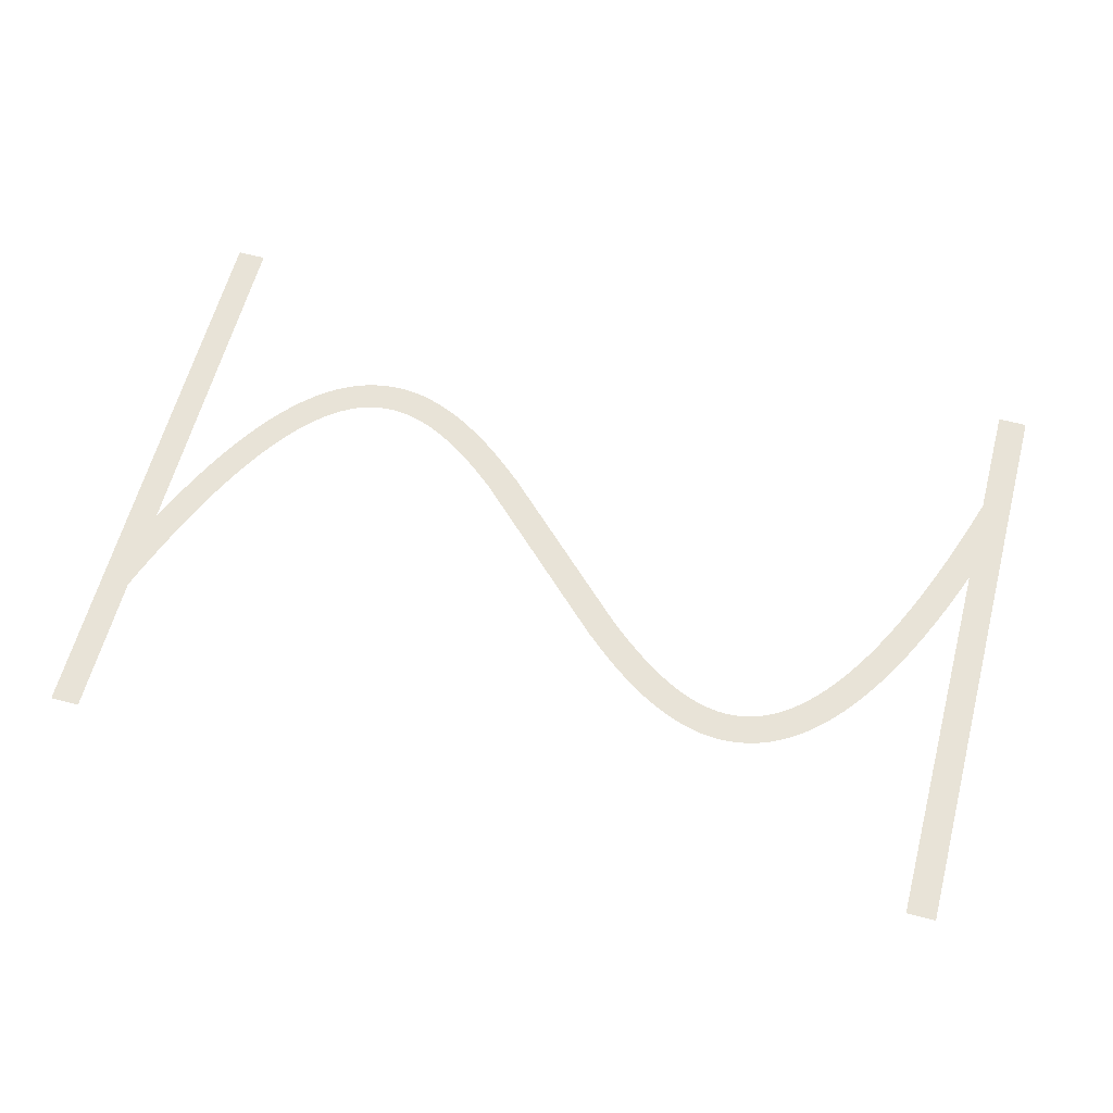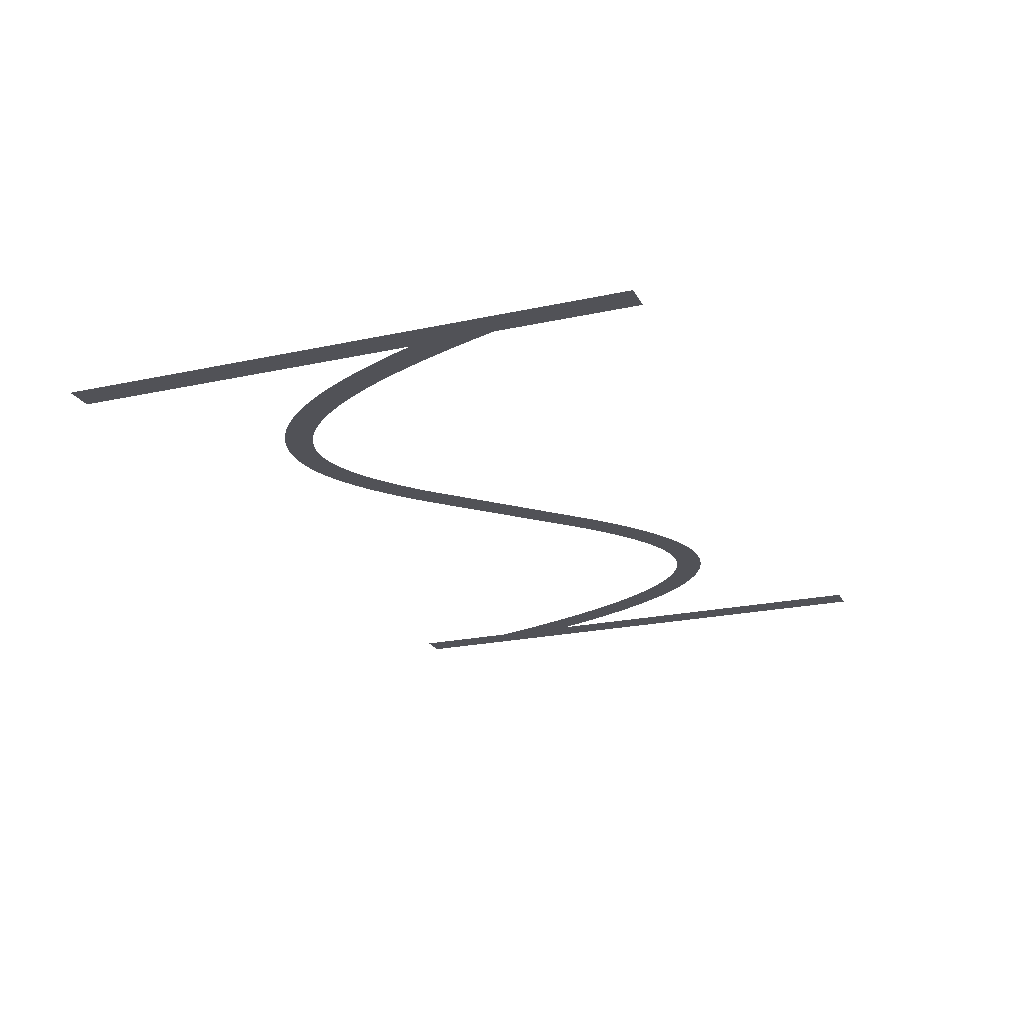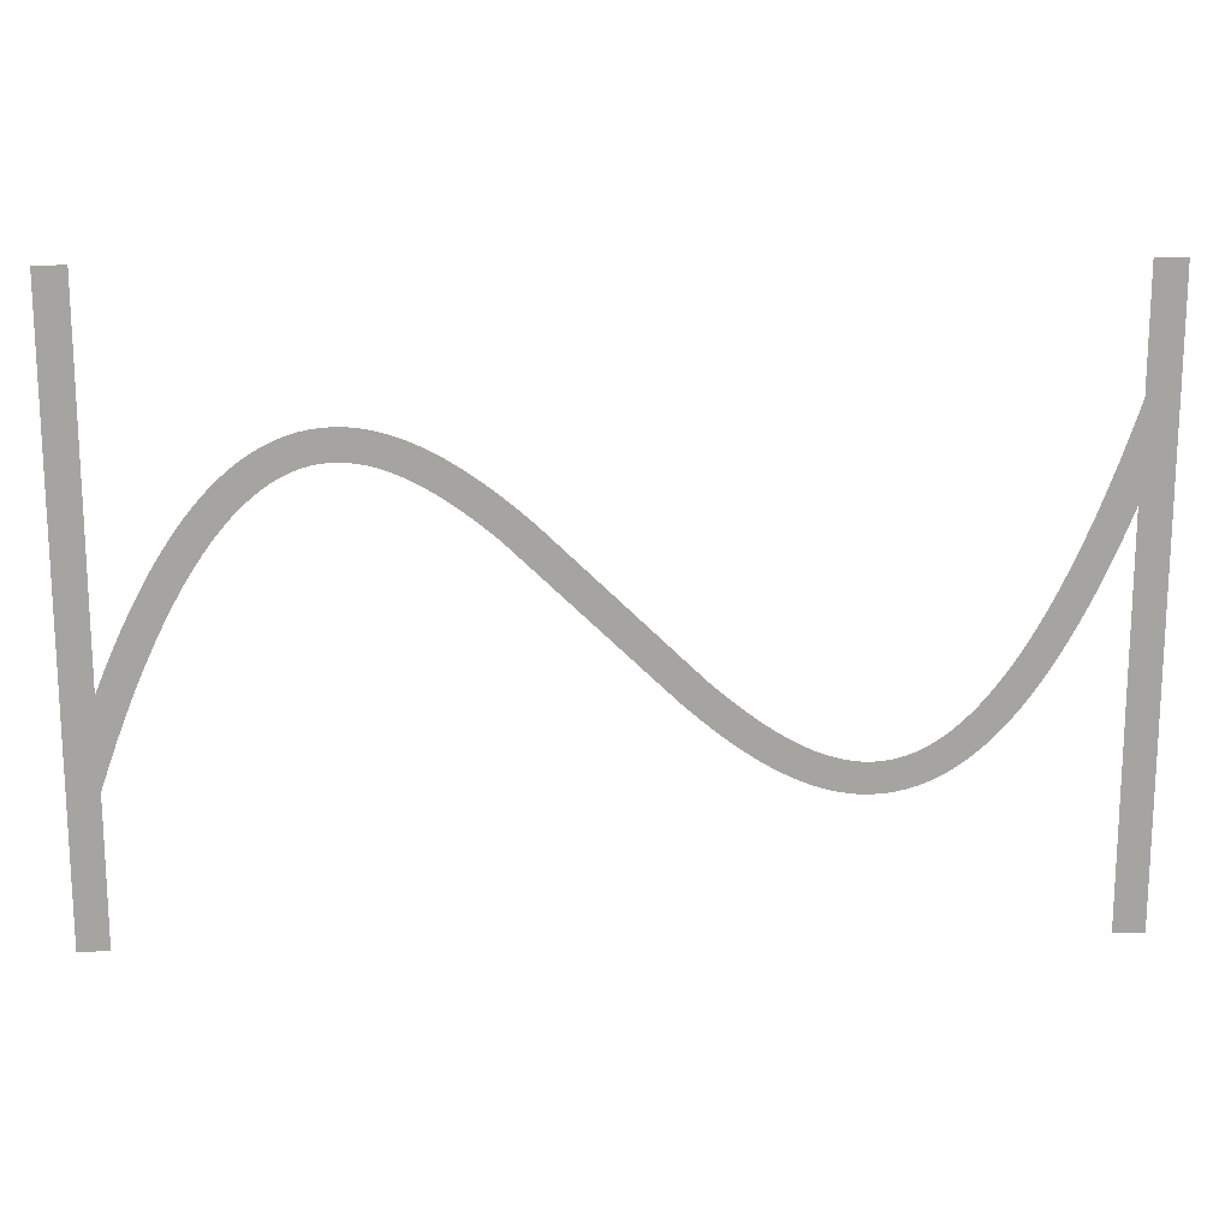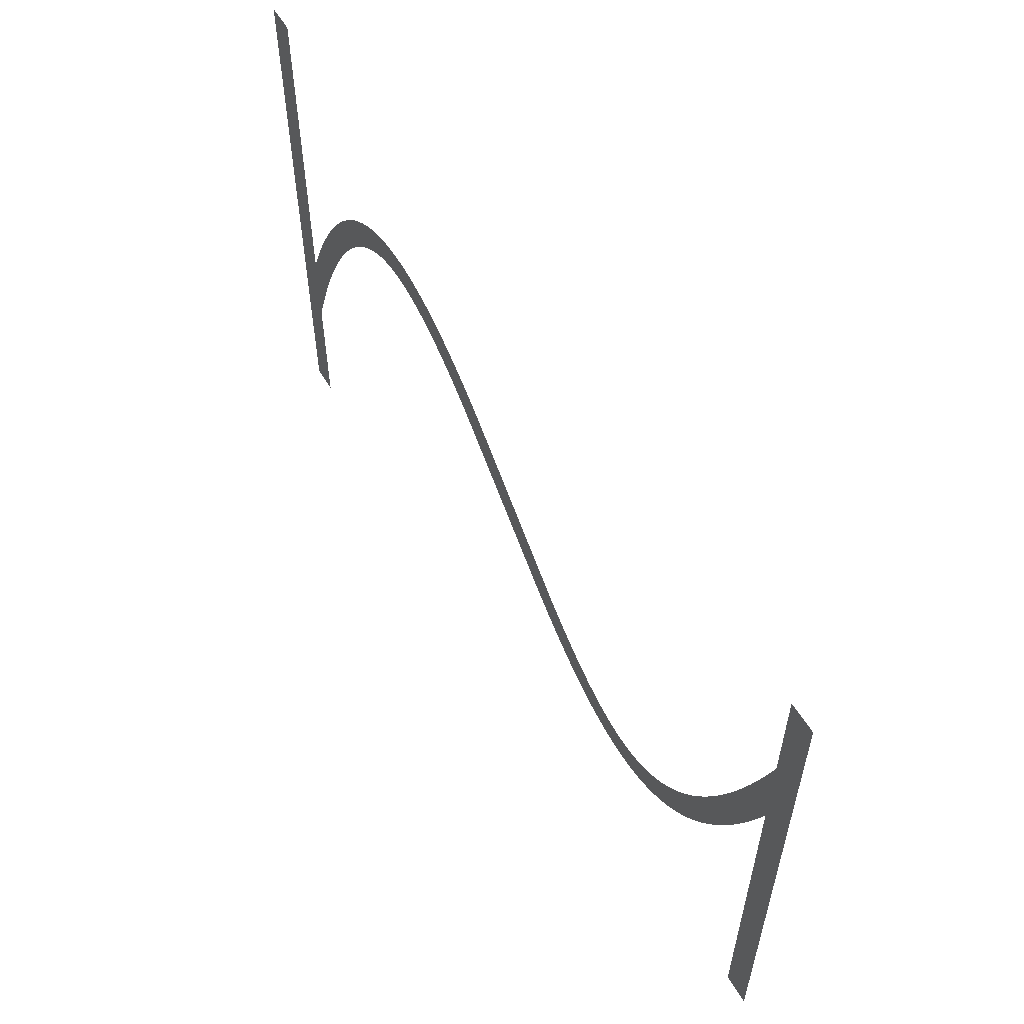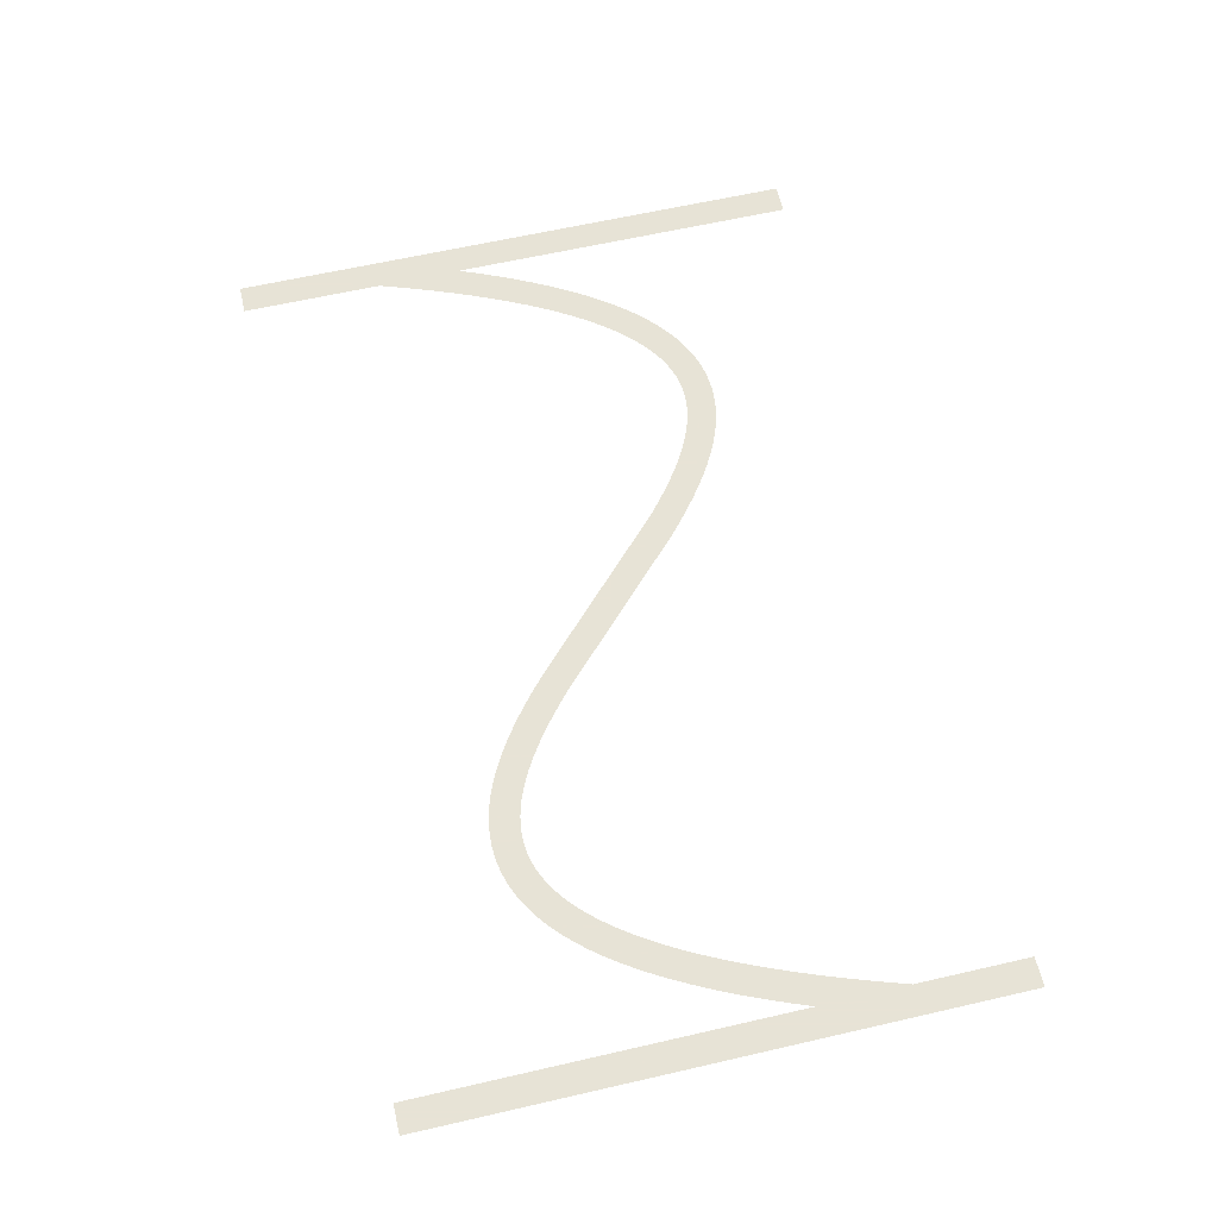
<metadata>
{"format":"obj","ext":"obj","renderer":"f3d","projection":"perspective","resolution":1024,"background":"white","views":[{"elev":61.8,"azim":14.9,"up":"+Z"},{"elev":-21.6,"azim":-68.8,"up":"+Z"},{"elev":17.0,"azim":-2.5,"up":"+Y"},{"elev":56.8,"azim":59.5,"up":"+Y"},{"elev":62.6,"azim":76.9,"up":"+Z"}]}
</metadata>
<code>
v 1.47 -3.179 -2
v 2.095 -1.734 -2
v 2.695 -0.4331 -2
v 3.324 0.8395 -2
v 3.924 1.974 -2
v 4.524 3.027 -2
v 4.556 3.081 -2
v 5.156 4.056 -2
v 5.791 5.006 -2
v 6.391 5.829 -2
v 6.429 5.878 -2
v 7.029 6.628 -2
v 7.671 7.355 -2
v 8.315 8.009 -2
v 8.963 8.593 -2
v 9.612 9.109 -2
v 10.26 9.559 -2
v 10.92 9.943 -2
v 10.97 9.972 -2
v 11.57 10.26 -2
v 11.63 10.29 -2
v 12.23 10.53 -2
v 12.29 10.55 -2
v 12.95 10.74 -2
v 13.61 10.88 -2
v 13.67 10.89 -2
v 14.27 10.97 -2
v 14.34 10.97 -2
v 15 11 -2
v 15.66 10.97 -2
v 15.73 10.97 -2
v 16.33 10.9 -2
v 16.39 10.89 -2
v 16.99 10.77 -2
v 17.05 10.76 -2
v 17.65 10.61 -2
v 17.71 10.59 -2
v 18.31 10.39 -2
v 18.37 10.37 -2
v 18.97 10.13 -2
v 19.03 10.11 -2
v 19.63 9.839 -2
v 20.28 9.504 -2
v 20.88 9.166 -2
v 20.94 9.134 -2
v 21.54 8.764 -2
v 22.19 8.331 -2
v 22.79 7.906 -2
v 23.39 7.456 -2
v 24.04 6.945 -2
v 24.64 6.45 -2
v 25.24 5.937 -2
v 25.88 5.365 -2
v 35.48 -3.907 -2
v 36.04 -4.4 -2
v 36.64 -4.91 -2
v 37.24 -5.404 -2
v 37.8 -5.85 -2
v 38.39 -6.288 -2
v 38.97 -6.7 -2
v 39.54 -7.076 -2
v 40.11 -7.427 -2
v 40.68 -7.752 -2
v 41.23 -8.029 -2
v 41.79 -8.283 -2
v 42.34 -8.498 -2
v 42.88 -8.677 -2
v 43.42 -8.816 -2
v 43.95 -8.918 -2
v 44.48 -8.979 -2
v 45 -8.999 -2
v 45.52 -8.979 -2
v 46.04 -8.914 -2
v 46.55 -8.805 -2
v 47.07 -8.651 -2
v 47.6 -8.443 -2
v 48.13 -8.184 -2
v 48.66 -7.872 -2
v 49.2 -7.498 -2
v 49.75 -7.06 -2
v 50.31 -6.557 -2
v 50.87 -5.986 -2
v 51.43 -5.353 -2
v 52 -4.636 -2
v 52.58 -3.84 -2
v 53.16 -2.984 -2
v 53.74 -2.035 -2
v 54.32 -1.01 -2
v 54.91 0.09866 -2
v 55.5 1.285 -2
v 56.09 2.585 -2
v 56.67 3.916 -2
v 57.27 5.391 -2
v 57.87 6.958 -2
v 58.45 8.562 -2
v 59.05 10.31 -2
v 59.65 12.16 -2
v 59.67 12.21 -2
v 59.67 20 -2
v 61.67 20 -2
v 61.67 -20 -2
v 59.67 -20 -2
v 59.67 6.057 -2
v 59.13 4.655 -2
v 58.53 3.179 -2
v 57.9 1.734 -2
v 57.3 0.4331 -2
v 56.68 -0.8395 -2
v 56.08 -1.974 -2
v 55.48 -3.027 -2
v 55.44 -3.081 -2
v 54.84 -4.056 -2
v 54.21 -5.006 -2
v 53.61 -5.829 -2
v 53.57 -5.878 -2
v 52.97 -6.628 -2
v 52.33 -7.355 -2
v 51.68 -8.009 -2
v 51.04 -8.593 -2
v 50.39 -9.109 -2
v 49.74 -9.559 -2
v 49.08 -9.943 -2
v 49.03 -9.972 -2
v 48.43 -10.26 -2
v 48.37 -10.29 -2
v 47.77 -10.53 -2
v 47.71 -10.55 -2
v 47.05 -10.74 -2
v 46.39 -10.88 -2
v 46.33 -10.89 -2
v 45.73 -10.97 -2
v 45.66 -10.97 -2
v 45 -11 -2
v 44.34 -10.97 -2
v 44.27 -10.97 -2
v 43.67 -10.9 -2
v 43.61 -10.89 -2
v 43.01 -10.77 -2
v 42.95 -10.76 -2
v 42.35 -10.61 -2
v 42.29 -10.59 -2
v 41.69 -10.39 -2
v 41.63 -10.37 -2
v 41.03 -10.13 -2
v 40.97 -10.11 -2
v 40.37 -9.839 -2
v 39.72 -9.504 -2
v 39.12 -9.166 -2
v 39.06 -9.134 -2
v 38.46 -8.764 -2
v 37.81 -8.331 -2
v 37.21 -7.906 -2
v 36.61 -7.456 -2
v 35.96 -6.945 -2
v 35.36 -6.451 -2
v 34.12 -5.365 -2
v 23.96 4.4 -2
v 23.36 4.909 -2
v 22.76 5.404 -2
v 22.2 5.85 -2
v 21.61 6.288 -2
v 21.03 6.7 -2
v 20.46 7.076 -2
v 19.89 7.427 -2
v 19.32 7.752 -2
v 18.77 8.029 -2
v 18.21 8.283 -2
v 17.66 8.498 -2
v 17.12 8.677 -2
v 16.58 8.816 -2
v 16.05 8.918 -2
v 15.52 8.979 -2
v 15 8.999 -2
v 14.48 8.979 -2
v 13.96 8.914 -2
v 13.45 8.805 -2
v 12.93 8.651 -2
v 12.4 8.443 -2
v 11.87 8.184 -2
v 11.34 7.872 -2
v 10.8 7.498 -2
v 10.25 7.06 -2
v 9.691 6.557 -2
v 9.129 5.986 -2
v 8.57 5.353 -2
v 7.997 4.636 -2
v 7.416 3.84 -2
v 6.844 2.984 -2
v 6.26 2.035 -2
v 5.676 1.01 -2
v 5.09 -0.09868 -2
v 4.505 -1.285 -2
v 3.905 -2.585 -2
v 3.33 -3.915 -2
v 2.73 -5.391 -2
v 2.13 -6.958 -2
v 1.549 -8.562 -2
v 1 -10.17 -2
v 1 -20 -2
v -1 -20 -2
v -1 20 -2
v 1 20 -2
v 1 -4.336 -2
f 169 168 38
f 27 26 175
f 176 25 24
f 32 31 171
f 171 31 172
f 34 33 170
f 172 30 173
f 169 38 37
f 36 170 169
f 34 170 35
f 174 173 28
f 39 167 40
f 40 167 41
f 42 41 166
f 43 42 166
f 175 25 176
f 166 165 43
f 43 165 44
f 176 24 23
f 45 44 164
f 163 45 164
f 45 163 46
f 46 163 162
f 47 46 162
f 19 178 20
f 162 161 47
f 19 179 178
f 48 47 161
f 49 48 161
f 161 160 49
f 16 181 180
f 50 49 160
f 16 15 181
f 160 159 50
f 182 15 14
f 158 50 159
f 13 183 14
f 50 158 51
f 13 184 183
f 52 51 158
f 158 157 52
f 186 185 11
f 53 52 157
f 10 186 11
f 186 9 187
f 188 187 8
f 7 6 189
f 56 55 155
f 60 59 151
f 61 150 149
f 62 148 63
f 147 146 64
f 145 144 65
f 143 142 66
f 141 140 67
f 67 140 68
f 68 139 138
f 69 137 136
f 70 135 134
f 71 133 132
f 72 131 73
f 73 130 129
f 74 129 128
f 75 127 126
f 71 134 133
f 125 76 126
f 125 124 76
f 76 123 77
f 77 122 78
f 78 121 120
f 79 78 120
f 80 79 119
f 81 80 118
f 82 117 83
f 83 116 115
f 84 115 114
f 85 113 112
f 86 112 111
f 87 111 110
f 107 90 89
f 106 90 107
f 105 92 91
f 105 93 92
f 105 104 93
f 93 104 103
f 94 93 103
f 95 94 103
f 96 95 103
f 97 103 98
f 97 96 103
f 99 98 100
f 100 103 101
f 70 69 135
f 194 203 195
f 98 103 100
f 105 91 106
f 91 90 106
f 107 89 108
f 108 88 109
f 88 87 110
f 101 103 102
f 108 89 88
f 109 88 110
f 87 86 111
f 86 85 112
f 85 84 113
f 113 84 114
f 84 83 115
f 83 117 116
f 82 81 117
f 117 81 118
f 118 80 119
f 119 79 120
f 78 122 121
f 77 123 122
f 76 124 123
f 126 76 75
f 127 75 74
f 128 127 74
f 129 74 73
f 130 73 131
f 131 72 132
f 132 72 71
f 71 70 134
f 69 136 135
f 68 137 69
f 68 138 137
f 140 139 68
f 141 67 142
f 142 67 66
f 143 66 65
f 144 143 65
f 145 65 64
f 146 145 64
f 147 64 63
f 148 147 63
f 149 148 62
f 61 149 62
f 60 150 61
f 60 151 150
f 59 152 151
f 59 153 152
f 59 58 153
f 153 58 154
f 154 58 57
f 56 154 57
f 56 155 154
f 55 156 155
f 55 54 156
f 3 191 4
f 156 54 53
f 4 190 5
f 157 156 53
f 164 44 165
f 166 41 167
f 8 187 9
f 167 39 168
f 168 39 38
f 169 37 36
f 36 35 170
f 170 33 171
f 171 33 32
f 172 31 30
f 173 30 29
f 28 173 29
f 27 175 174
f 27 174 28
f 26 25 175
f 177 176 23
f 22 177 23
f 22 21 178
f 22 178 177
f 178 21 20
f 19 18 179
f 180 18 17
f 179 18 180
f 16 180 17
f 181 15 182
f 183 182 14
f 13 185 184
f 185 12 11
f 13 12 185
f 10 9 186
f 188 8 7
f 189 188 7
f 190 189 6
f 5 190 6
f 4 191 190
f 3 192 191
f 3 2 192
f 192 2 193
f 193 2 1
f 194 193 1
f 203 194 1
f 195 203 196
f 196 203 197
f 197 203 198
f 198 203 200
f 199 198 200
f 200 203 201
f 201 203 202

</code>
